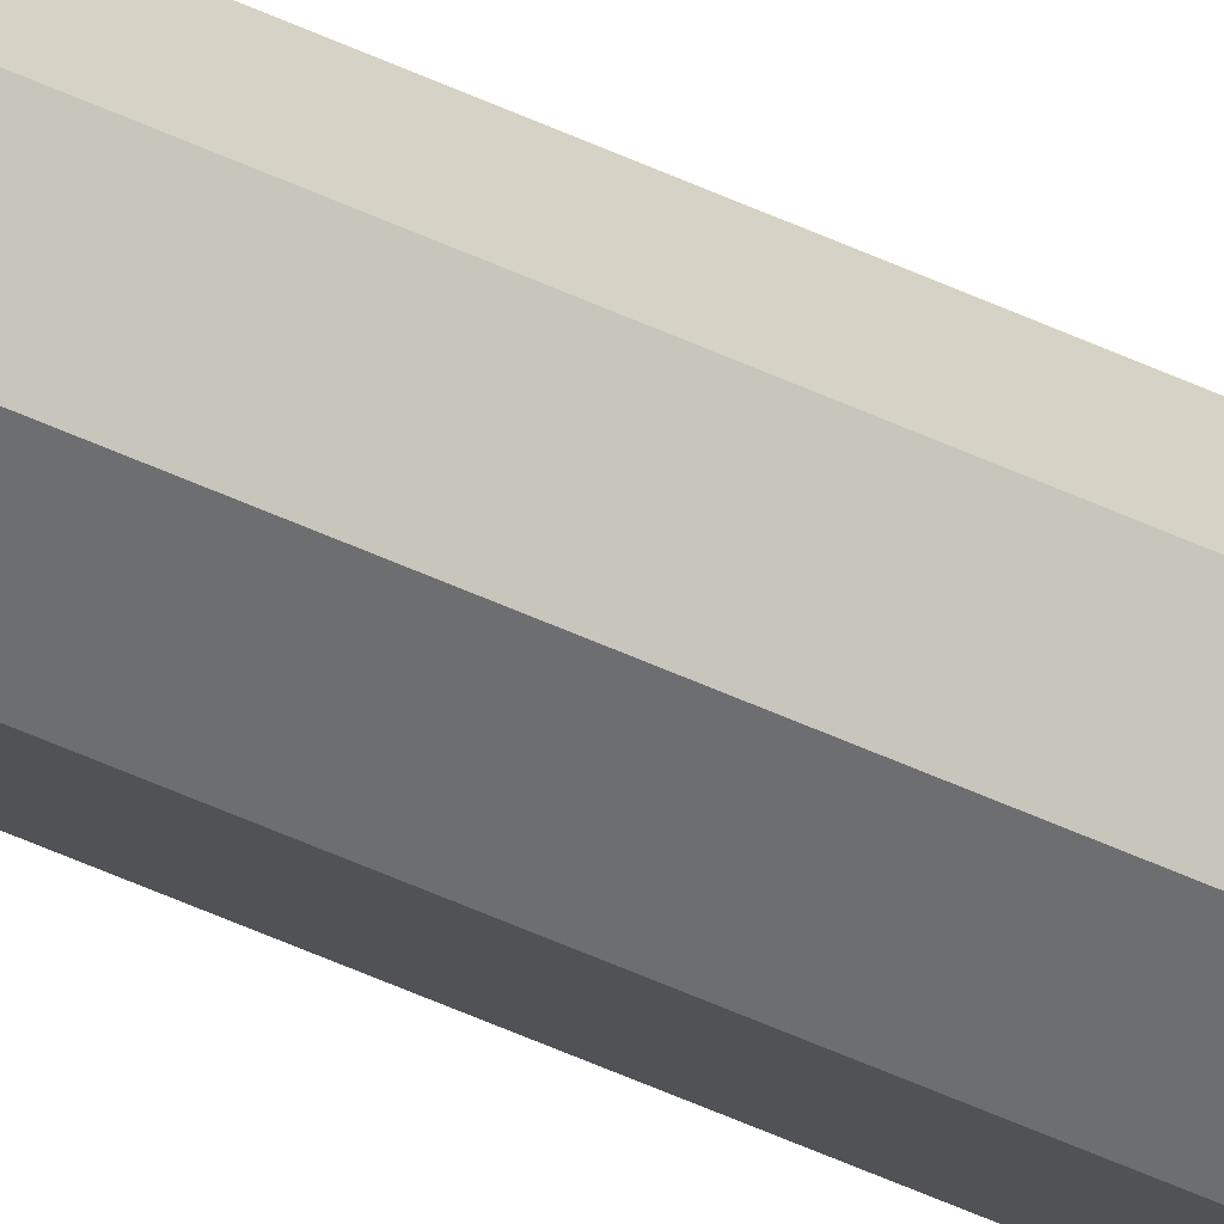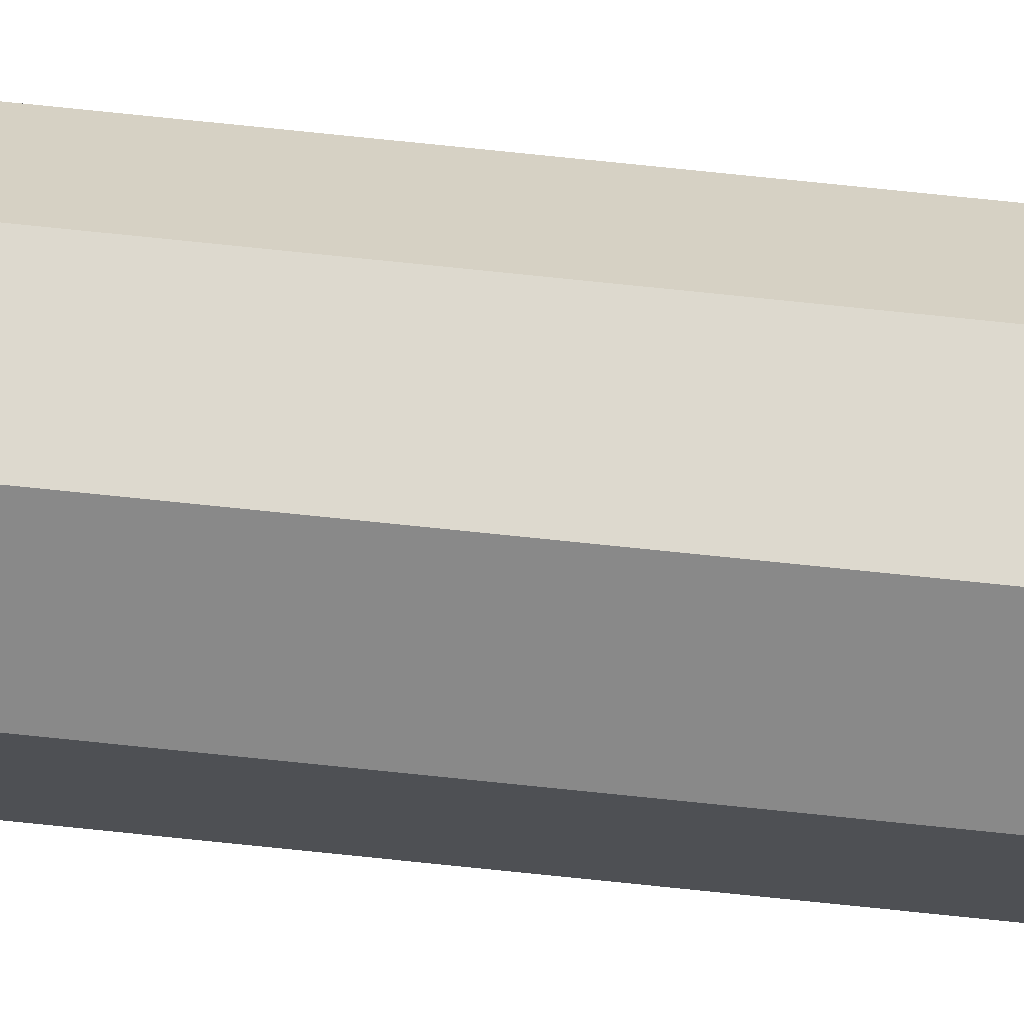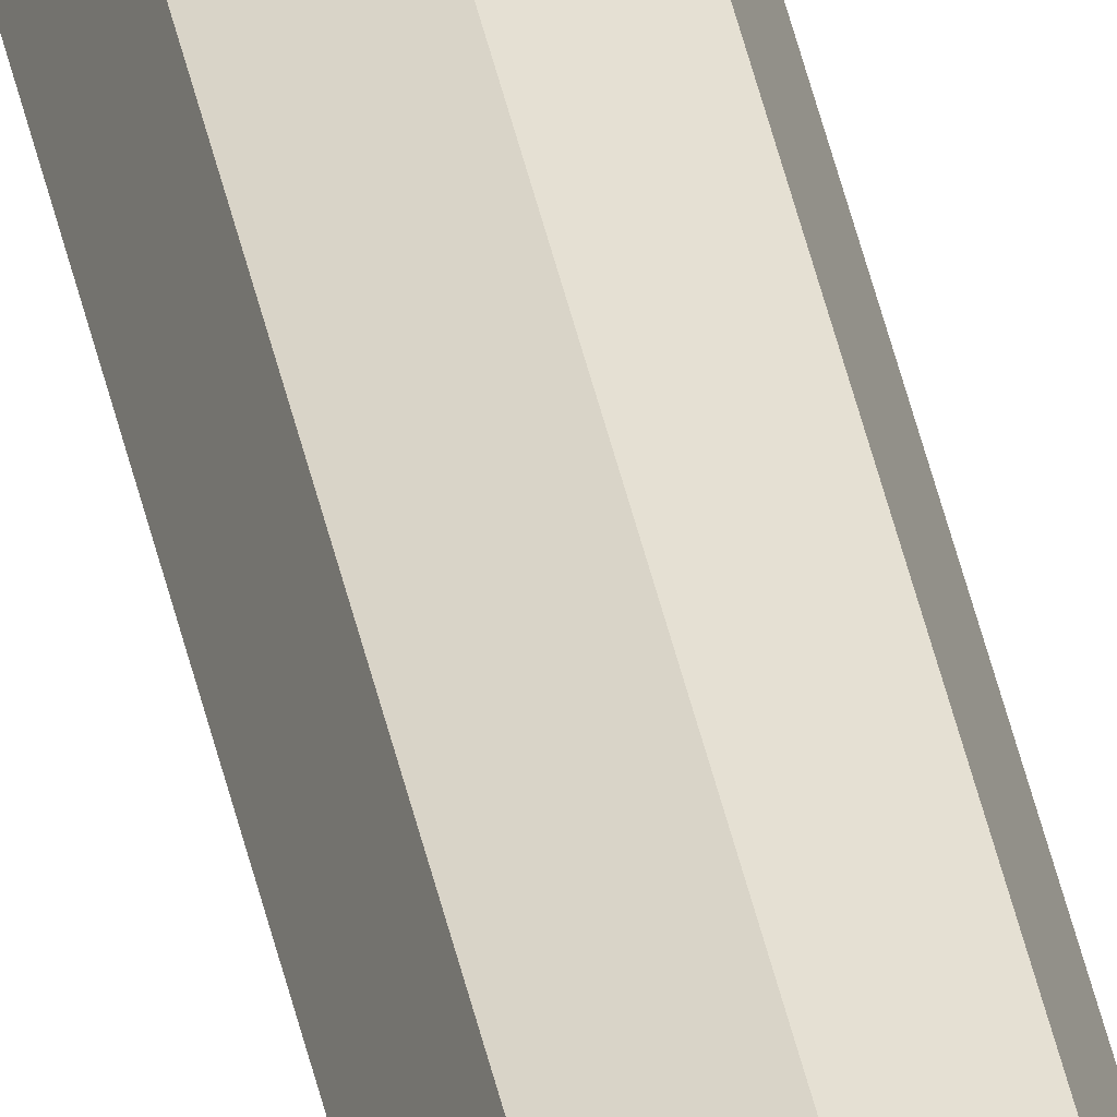
<metadata>
{"format":"obj","ext":"obj","renderer":"f3d","projection":"perspective","resolution":1024,"background":"white","views":[{"elev":-35.1,"azim":-124.6,"up":"+Y"},{"elev":48.5,"azim":97.6,"up":"+Y"},{"elev":43.4,"azim":168.1,"up":"+Y"}]}
</metadata>
<code>
g Cylinder.003
v -0 0.0002 -0.01
v 0.0001414 0.0001414 -0.01
v 0.0001414 0.0001414 0.01
v -0 0.0002 0.01
v 0.0001414 0.0001414 -0.01
v 0.0002 -8.742e-12 -0.01
v 0.0002 -8.742e-12 0.01
v 0.0001414 0.0001414 0.01
v 0.0002 -8.742e-12 -0.01
v 0.0001414 -0.0001414 -0.01
v 0.0001414 -0.0001414 0.01
v 0.0002 -8.742e-12 0.01
v 0.0001414 -0.0001414 -0.01
v -1.748e-11 -0.0002 -0.01
v -1.748e-11 -0.0002 0.01
v 0.0001414 -0.0001414 0.01
v -1.748e-11 -0.0002 -0.01
v -0.0001414 -0.0001414 -0.01
v -0.0001414 -0.0001414 0.01
v -1.748e-11 -0.0002 0.01
v -0.0001414 -0.0001414 -0.01
v -0.0002 2.385e-12 -0.01
v -0.0002 2.385e-12 0.01
v -0.0001414 -0.0001414 0.01
v 0.0001414 0.0001414 0.01
v 0.0002 -8.742e-12 0.01
v 0.0001414 -0.0001414 0.01
v -0 0.0002 0.01
v -1.748e-11 -0.0002 0.01
v -0.0001414 0.0001414 0.01
v -0.0001414 -0.0001414 0.01
v -0.0002 2.385e-12 0.01
v -0.0002 2.385e-12 -0.01
v -0.0001414 0.0001414 -0.01
v -0.0001414 0.0001414 0.01
v -0.0002 2.385e-12 0.01
v -0.0001414 0.0001414 -0.01
v -0 0.0002 -0.01
v -0 0.0002 0.01
v -0.0001414 0.0001414 0.01
v 0.0001414 -0.0001414 -0.01
v 0.0002 -8.742e-12 -0.01
v 0.0001414 0.0001414 -0.01
v -1.748e-11 -0.0002 -0.01
v -0 0.0002 -0.01
v -0.0001414 0.0001414 -0.01
v -0.0001414 -0.0001414 -0.01
v -0.0002 2.385e-12 -0.01
g Cylinder.003_0
f 3 2 1
f 4 3 1
f 7 6 5
f 8 7 5
f 11 10 9
f 12 11 9
f 15 14 13
f 16 15 13
f 19 18 17
f 20 19 17
f 23 22 21
f 24 23 21
f 27 26 25
f 25 28 27
f 28 29 27
f 28 30 29
f 30 31 29
f 30 32 31
f 35 34 33
f 36 35 33
f 39 38 37
f 40 39 37
f 43 42 41
f 41 44 43
f 44 45 43
f 44 46 45
f 44 47 46
f 47 48 46

</code>
